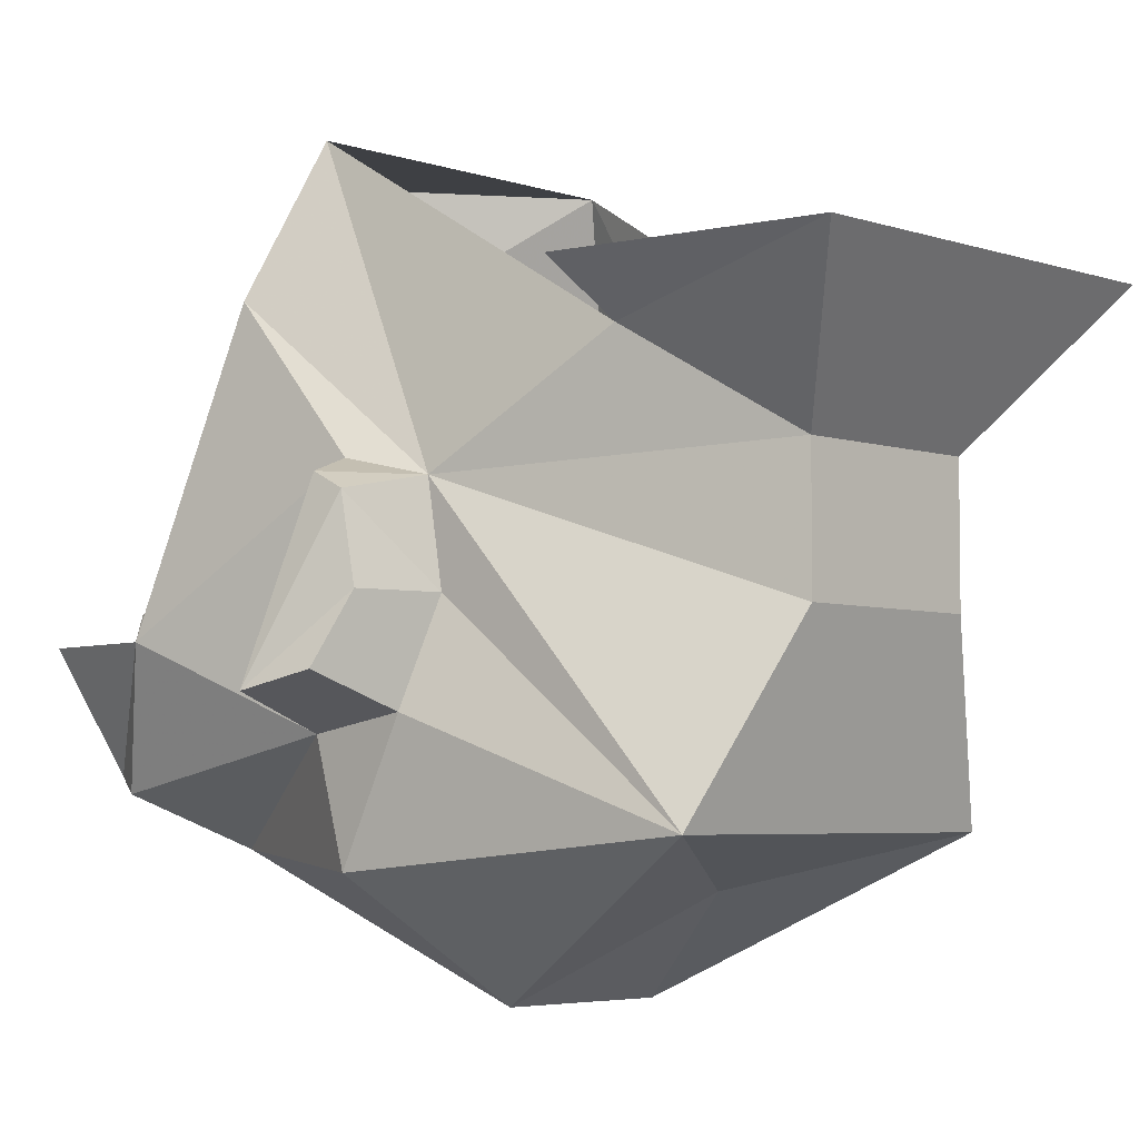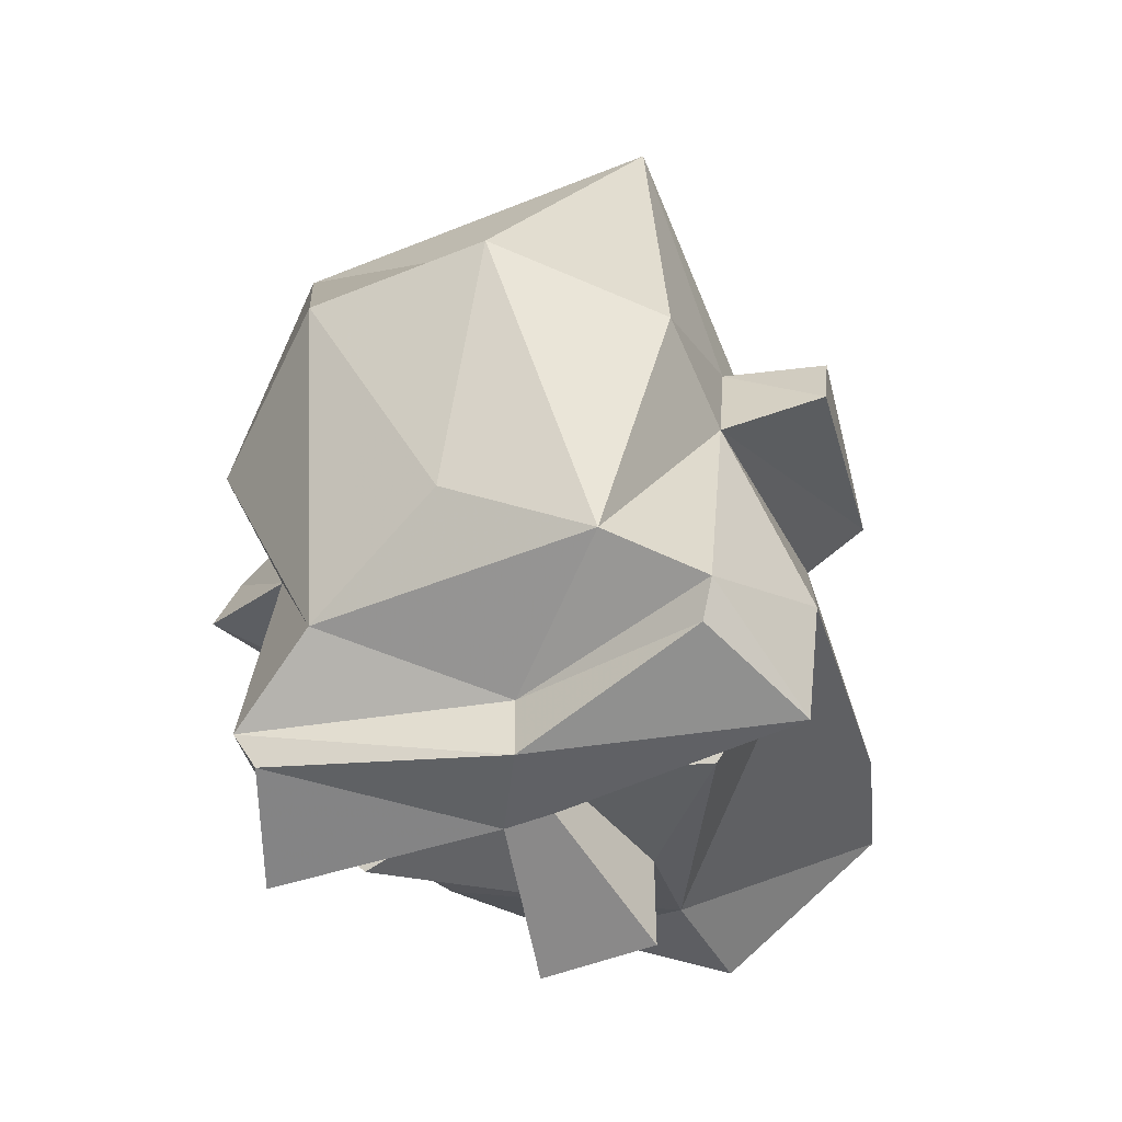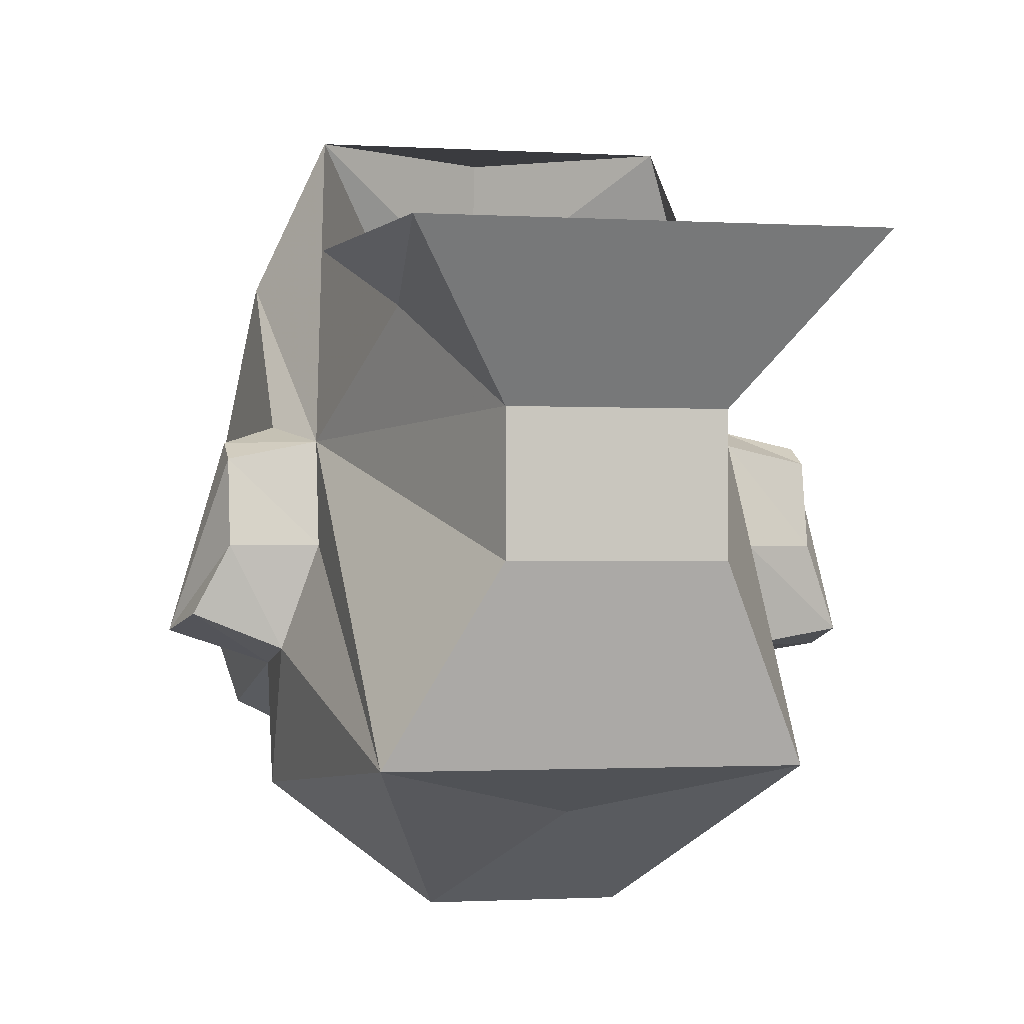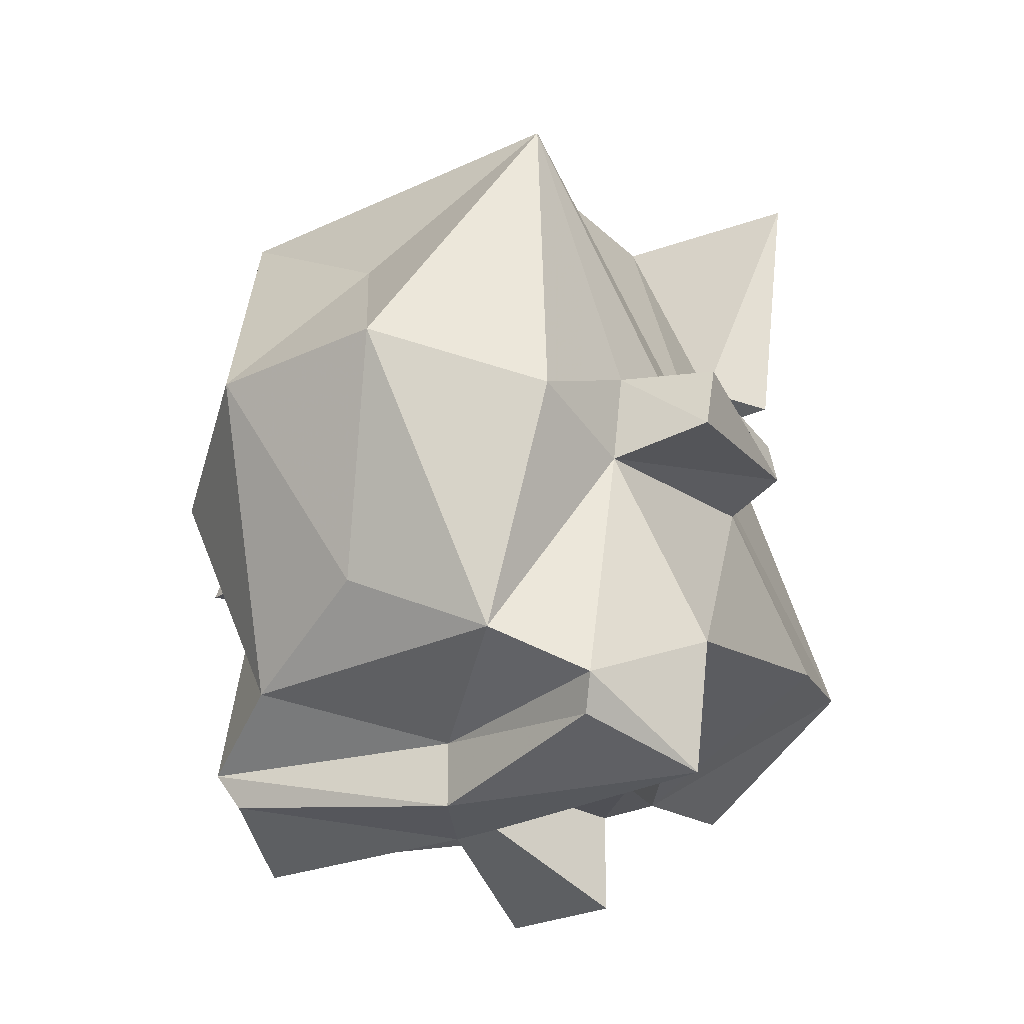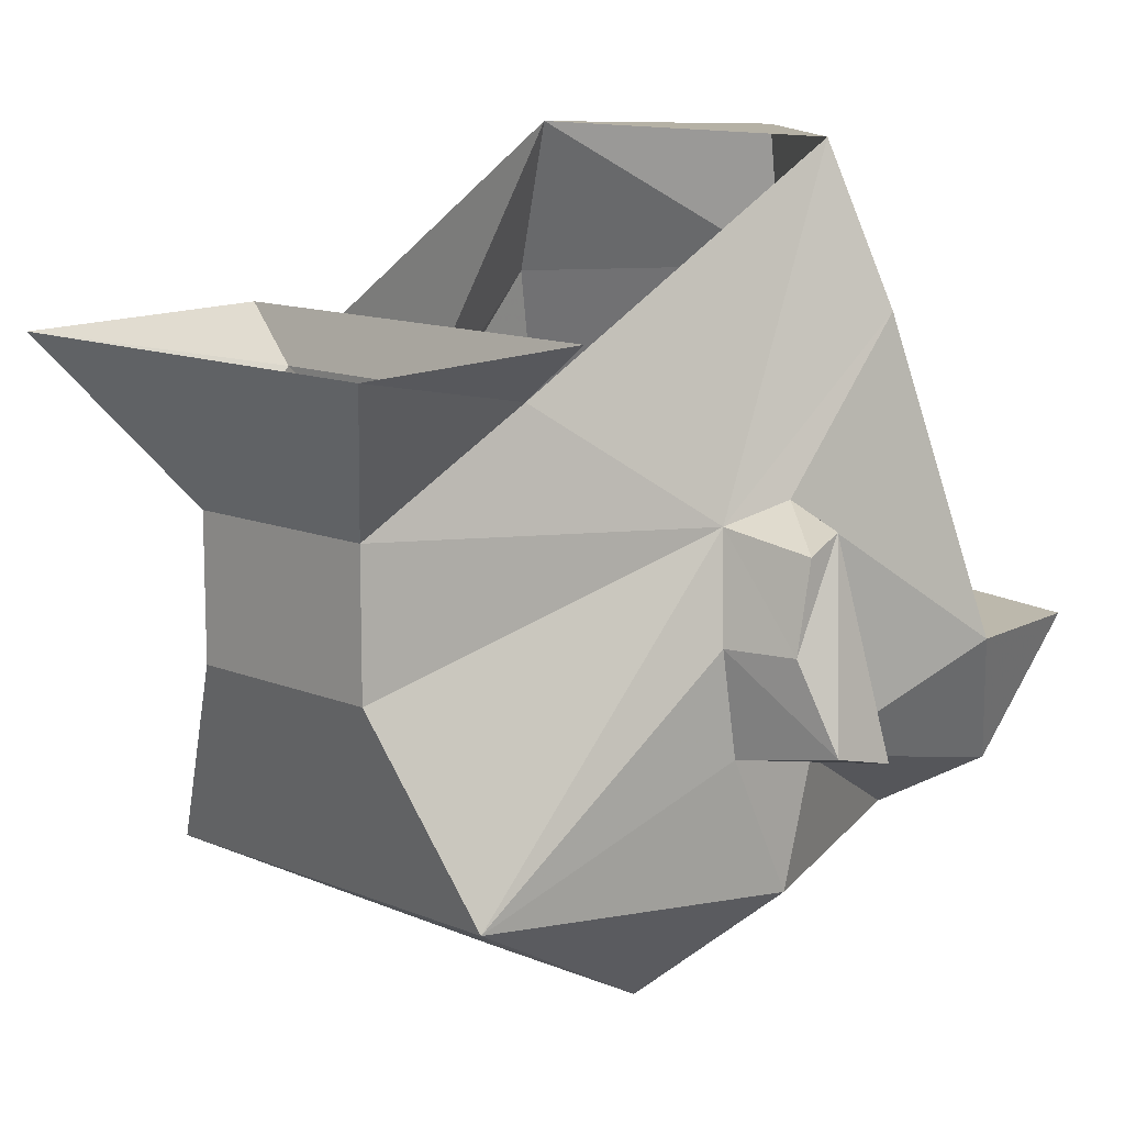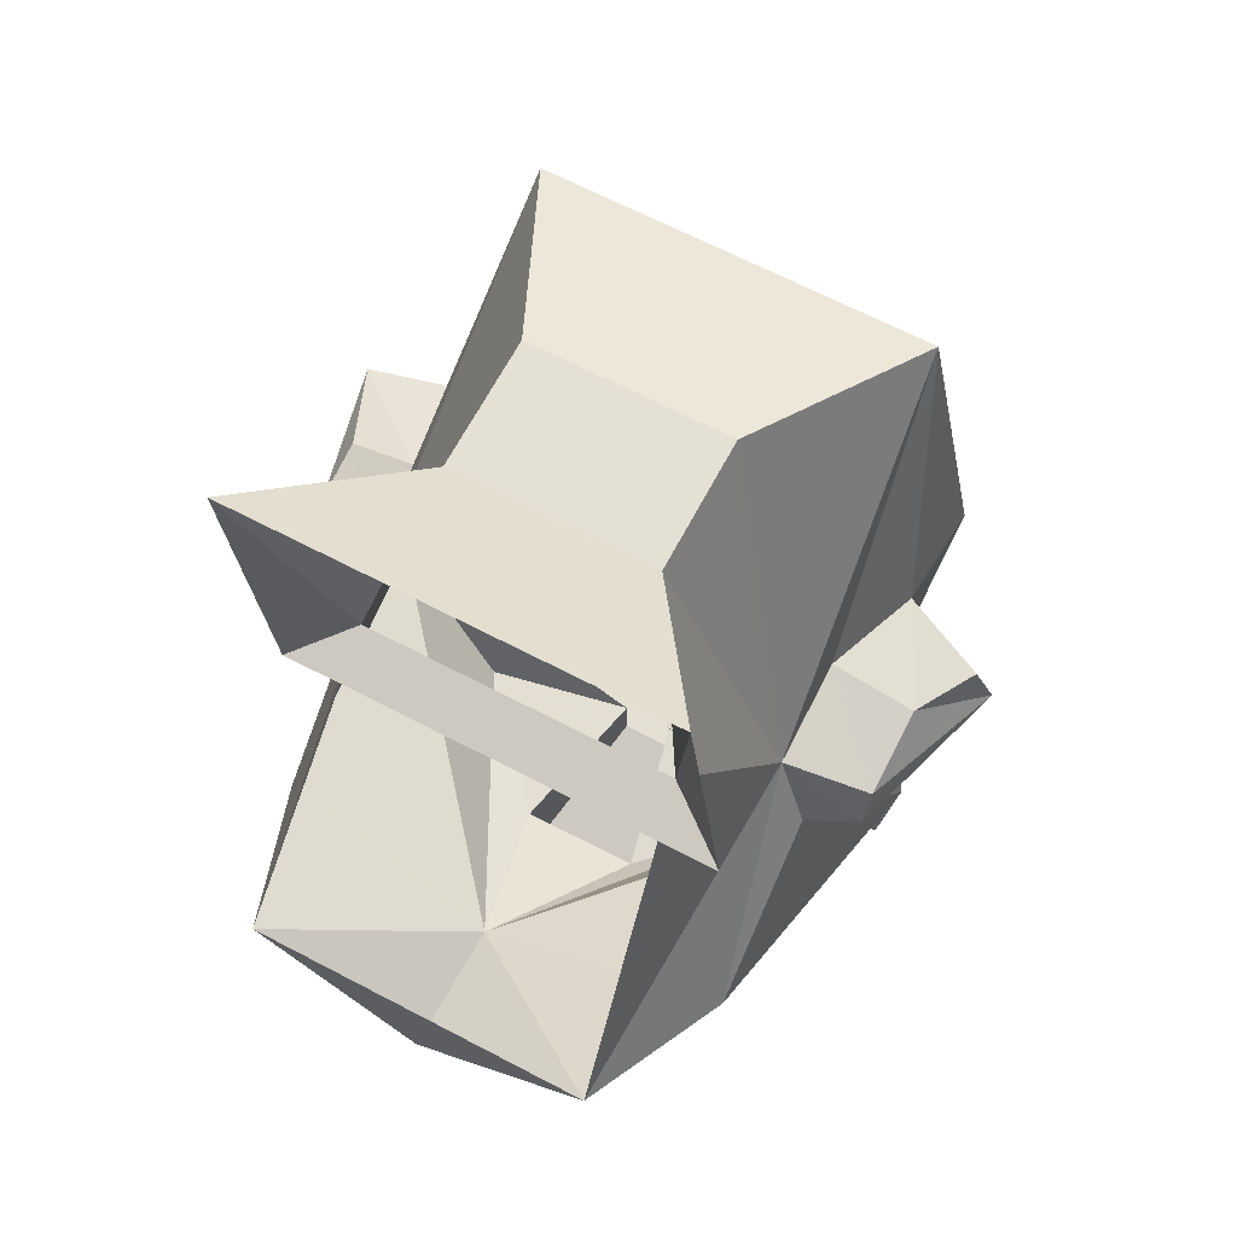
<metadata>
{"format":"obj","ext":"obj","renderer":"f3d","projection":"perspective","resolution":1024,"background":"white","views":[{"elev":-4.7,"azim":-46.8,"up":"+Y"},{"elev":-47.7,"azim":24.7,"up":"+Z"},{"elev":-1.3,"azim":-12.8,"up":"+Y"},{"elev":-27.7,"azim":35.6,"up":"+Z"},{"elev":11.9,"azim":45.1,"up":"+Y"},{"elev":65.7,"azim":-152.2,"up":"+Z"}]}
</metadata>
<code>
v 0.0625 -1.789 -0.07031
v 0.09375 -1.844 -0.1484
v 0.07812 -1.695 -0.2266
v 0.1016 -1.766 -0.2422
v 0 -1.758 -0.2891
v 0 -1.695 -0.2812
v -0.08594 -1.695 -0.2266
v -0.1172 -1.766 -0.2422
v -0.1016 -1.844 -0.1484
v -0.07812 -1.789 -0.07031
v -0.04688 -1.836 0
v -0.09375 -1.766 0.04688
v -0.1094 -1.766 -0.07812
v 0.08594 -1.766 -0.07812
v 0.1016 -1.766 0.04688
v 0.04688 -1.836 0
v 0.04688 -1.898 0
v 0.08594 -1.984 -0.02344
v 0.1016 -1.891 -0.1406
v 0.1328 -1.891 -0.1484
v 0.1328 -1.852 -0.1562
v 0.1016 -1.836 -0.1797
v 0.125 -1.906 -0.2812
v 0.07031 -1.891 -0.3359
v 0.01562 -1.828 -0.3203
v -0.03906 -1.828 -0.3203
v -0.09375 -1.891 -0.3359
v -0.1406 -1.906 -0.2812
v -0.1172 -1.836 -0.1797
v -0.1406 -1.844 -0.1719
v -0.1406 -1.852 -0.1562
v -0.1016 -1.891 -0.1406
v -0.09375 -1.984 -0.02344
v -0.04688 -1.898 0
v 0.1484 -1.938 -0.1875
v 0.1484 -1.93 -0.1562
v 0.1016 -1.938 -0.1484
v 0.1016 -1.945 -0.1953
v 0.1328 -1.844 -0.1719
v 0.1016 -2 -0.1797
v 0.0625 -1.992 -0.2891
v 0.1016 -1.969 -0.3125
v -0.1172 -1.945 -0.1953
v -0.1172 -1.938 -0.1484
v -0.1562 -1.922 -0.1562
v -0.1641 -1.93 -0.1875
v -0.1172 -1.969 -0.3125
v -0.07031 -1.992 -0.2891
v -0.1172 -2 -0.1797
v -0.1406 -1.891 -0.1484
v 0 -1.898 -0.3438
v 0 -1.938 -0.3438
v -0.02344 -1.898 -0.3438
v -0.03906 -1.828 -0.3672
v 0.01562 -1.828 -0.3672
v 0 -1.898 -0.3203
v 0.1172 -1.906 -0.3438
v 0.09375 -1.961 -0.3281
v 0 -1.938 -0.3125
v -0.1094 -1.961 -0.3281
v -0.1328 -1.906 -0.3438
v -0.02344 -1.898 -0.3203
v 0 -1.992 -0.2891
v -0.04688 -2.055 -0.1562
v 0 -2.008 -0.08594
v 0.03906 -2.055 -0.1562
v 0 -2.016 -0.2578
f 1 2 3
f 3 2 4
f 3 4 5
f 3 5 6
f 3 6 7
f 7 6 5
f 7 5 8
f 7 8 9
f 7 9 10
f 10 9 11
f 10 11 12
f 10 12 13
f 10 13 1
f 1 13 14
f 1 14 15
f 1 15 16
f 1 16 2
f 2 16 17
f 2 17 18
f 2 18 19
f 2 19 20
f 2 20 21
f 2 21 22
f 2 22 4
f 4 22 23
f 4 23 5
f 5 23 24
f 5 24 25
f 5 25 26
f 5 26 27
f 5 27 28
f 5 28 8
f 8 28 29
f 8 29 9
f 9 29 30
f 9 30 31
f 9 31 32
f 9 32 33
f 9 33 34
f 9 34 11
f 11 34 17
f 11 17 16
f 11 16 12
f 12 16 15
f 35 36 37
f 35 37 38
f 35 38 39
f 35 39 36
f 36 39 20
f 36 20 19
f 36 19 37
f 37 19 18
f 37 18 40
f 37 40 38
f 38 40 41
f 38 41 42
f 38 42 23
f 38 23 22
f 38 22 39
f 39 22 21
f 39 21 20
f 43 44 45
f 43 45 46
f 43 46 29
f 43 29 28
f 43 28 47
f 43 47 48
f 43 48 49
f 43 49 44
f 44 49 33
f 44 33 32
f 44 32 50
f 44 50 45
f 45 50 46
f 46 50 31
f 46 31 30
f 46 30 29
f 32 31 50
f 33 18 34
f 34 18 17
f 51 52 53
f 51 53 54
f 51 54 55
f 51 55 56
f 51 56 23
f 51 23 57
f 51 57 52
f 52 57 58
f 52 58 59
f 52 59 47
f 52 47 60
f 52 60 53
f 53 60 61
f 53 61 62
f 53 62 26
f 53 26 54
f 62 27 26
f 28 62 61
f 28 61 60
f 28 60 47
f 25 24 56
f 25 56 55
f 58 42 59
f 59 42 41
f 59 41 63
f 59 63 48
f 59 48 47
f 57 23 42
f 57 42 58
f 49 64 33
f 33 64 65
f 33 65 18
f 18 65 66
f 18 66 40
f 40 66 41
f 41 66 67
f 41 67 63
f 63 67 48
f 48 67 64
f 48 64 49
f 67 66 64
f 64 66 65
f 27 62 28
f 23 56 24

</code>
